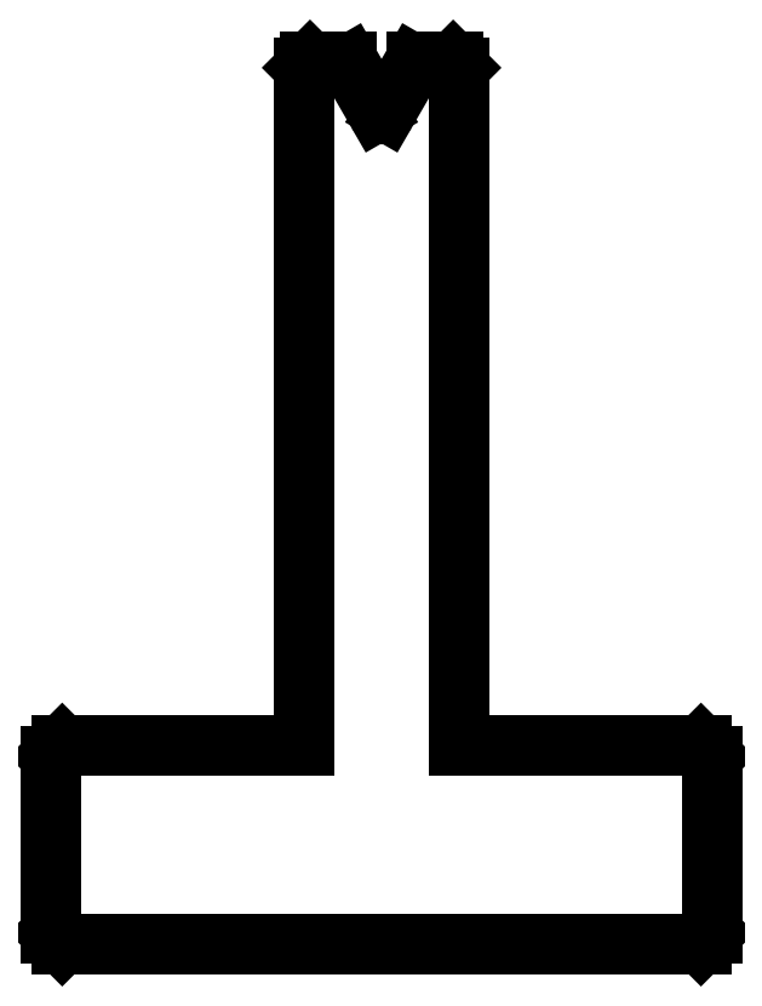
<metadata>
{"format":"dxf","ext":"dxf","renderer":"ezdxf+matplotlib","layout":"modelspace","background":"white","min_lineweight":24,"dpi":150}
</metadata>
<code>
0
SECTION
2
ENTITIES
0
LINE
8
PREDEFINITO
10
36.71
20
44.15
30
0
11
94.71
21
44.15
31
0
0
LINE
8
PREDEFINITO
10
95.71
20
45.15
30
0
11
95.71
21
61.15
31
0
0
LINE
8
PREDEFINITO
10
94.71
20
62.15
30
0
11
72.71
21
62.15
31
0
0
LINE
8
PREDEFINITO
10
72.71
20
62.15
30
0
11
72.71
21
123.7
31
0
0
LINE
8
PREDEFINITO
10
72.21
20
124.2
30
0
11
68.94
21
124.2
31
0
0
LINE
8
PREDEFINITO
10
35.71
20
45.15
30
0
11
35.71
21
61.15
31
0
0
LINE
8
PREDEFINITO
10
36.71
20
62.15
30
0
11
58.71
21
62.15
31
0
0
LINE
8
PREDEFINITO
10
58.71
20
62.15
30
0
11
58.71
21
123.7
31
0
0
LINE
8
PREDEFINITO
10
59.21
20
124.2
30
0
11
62.48
21
124.2
31
0
0
LINE
8
PREDEFINITO
10
58.71
20
123.7
30
0
11
59.21
21
124.2
31
0
0
LINE
8
PREDEFINITO
10
72.21
20
124.2
30
0
11
72.71
21
123.7
31
0
0
LINE
8
PREDEFINITO
10
36.71
20
62.15
30
0
11
35.71
21
61.15
31
0
0
LINE
8
PREDEFINITO
10
35.71
20
45.15
30
0
11
36.71
21
44.15
31
0
0
LINE
8
PREDEFINITO
10
94.71
20
44.15
30
0
11
95.71
21
45.15
31
0
0
LINE
8
PREDEFINITO
10
95.71
20
61.15
30
0
11
94.71
21
62.15
31
0
0
LINE
8
PREDEFINITO
10
68.6
20
124
30
0
11
66.14
21
119.7
31
0
0
LINE
8
PREDEFINITO
10
62.83
20
124
30
0
11
65.28
21
119.7
31
0
0
ARC
8
PREDEFINITO
10
62.48
20
123.8
30
0
40
0.4
50
30
51
90
0
ARC
8
PREDEFINITO
10
68.94
20
123.8
30
0
40
0.4
50
90
51
150
0
ARC
8
PREDEFINITO
10
65.71
20
120
30
0
40
0.5
50
210
51
330
0
ENDSEC
0
EOF

</code>
